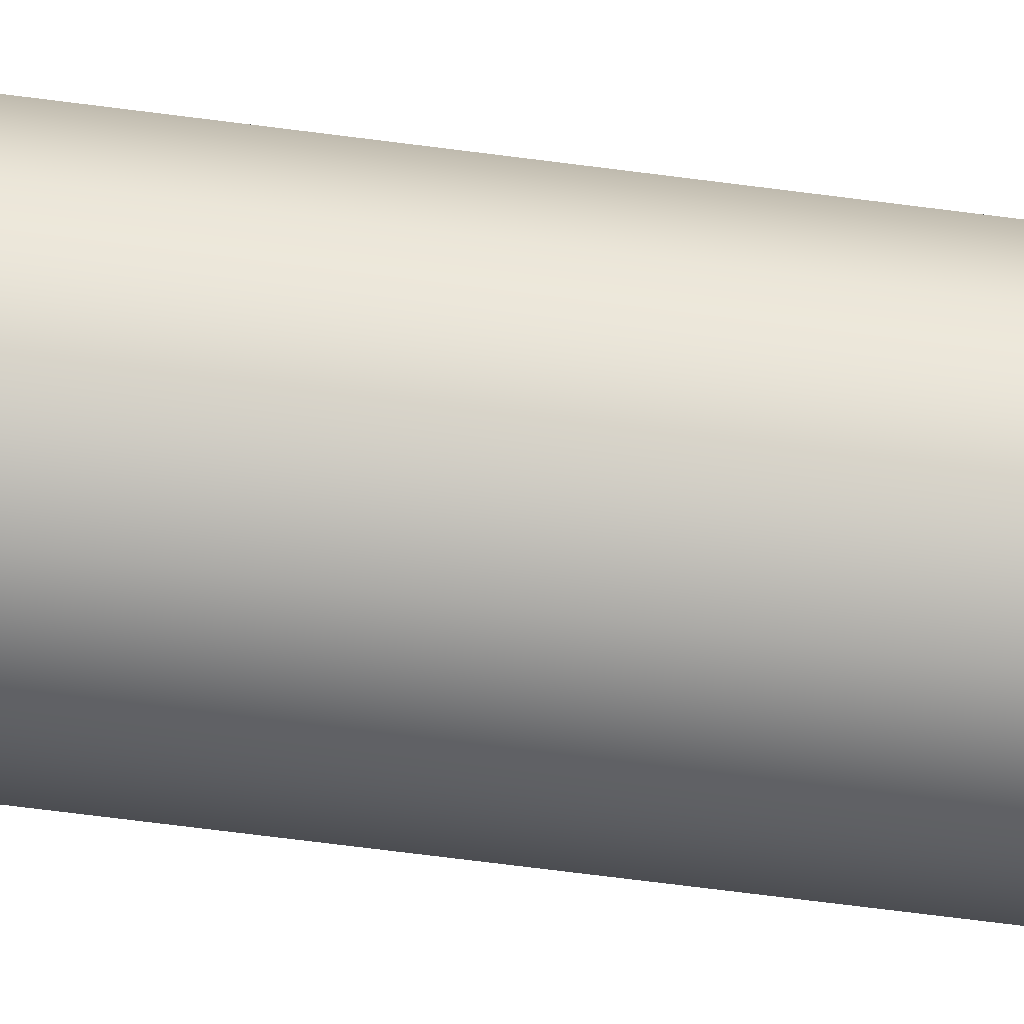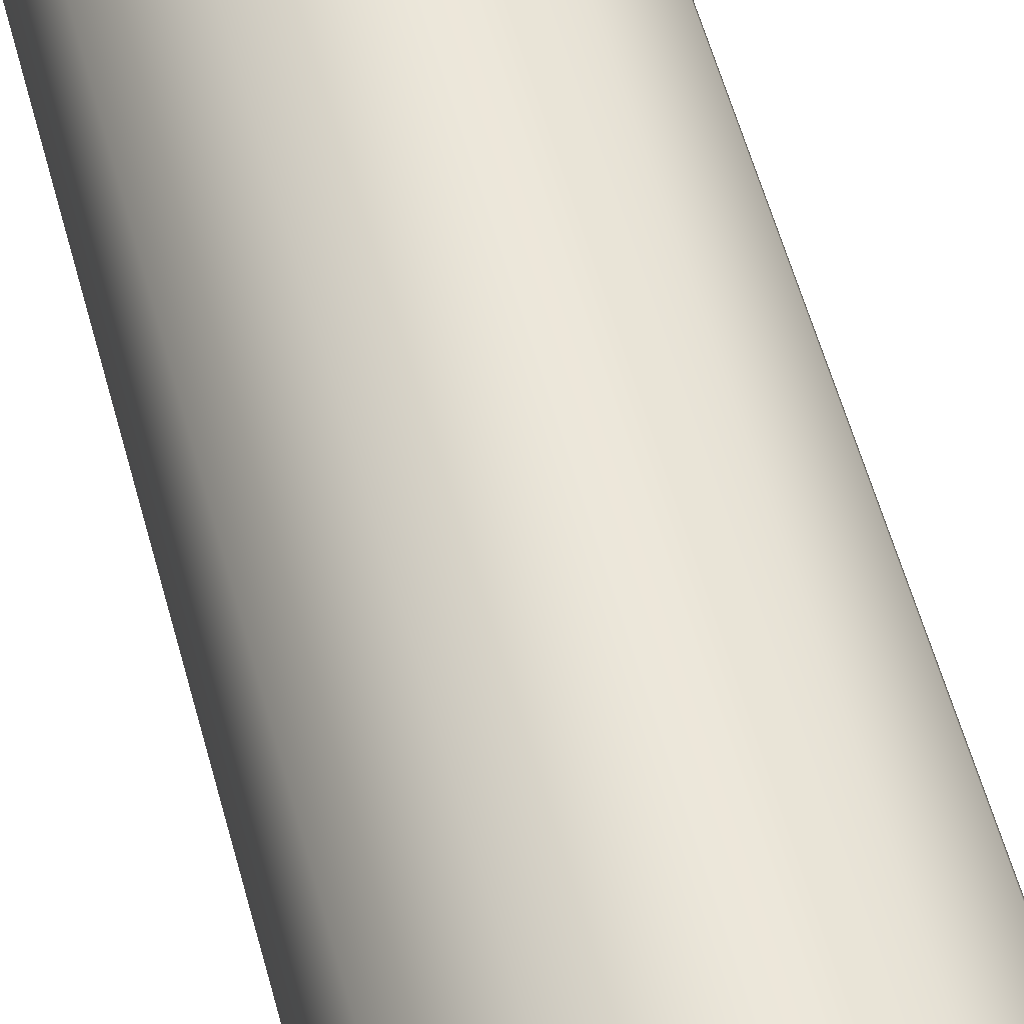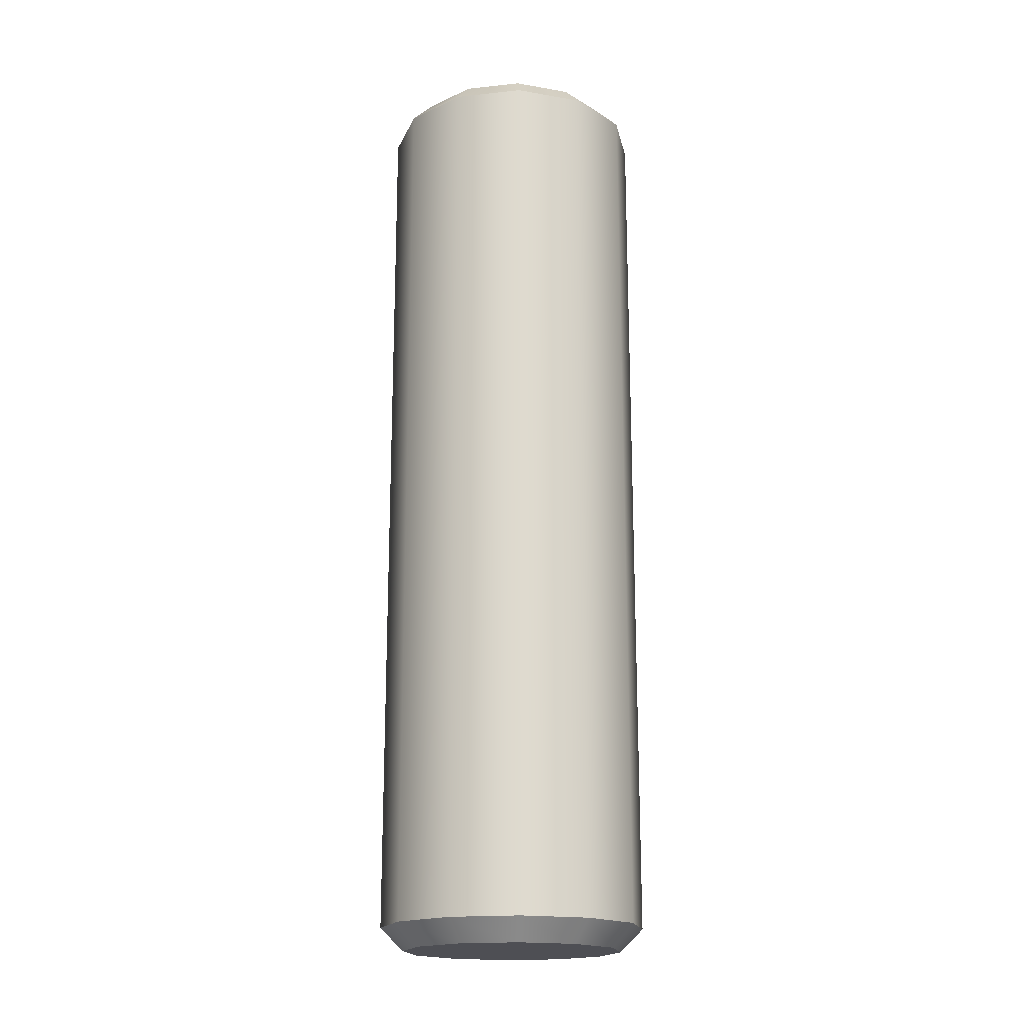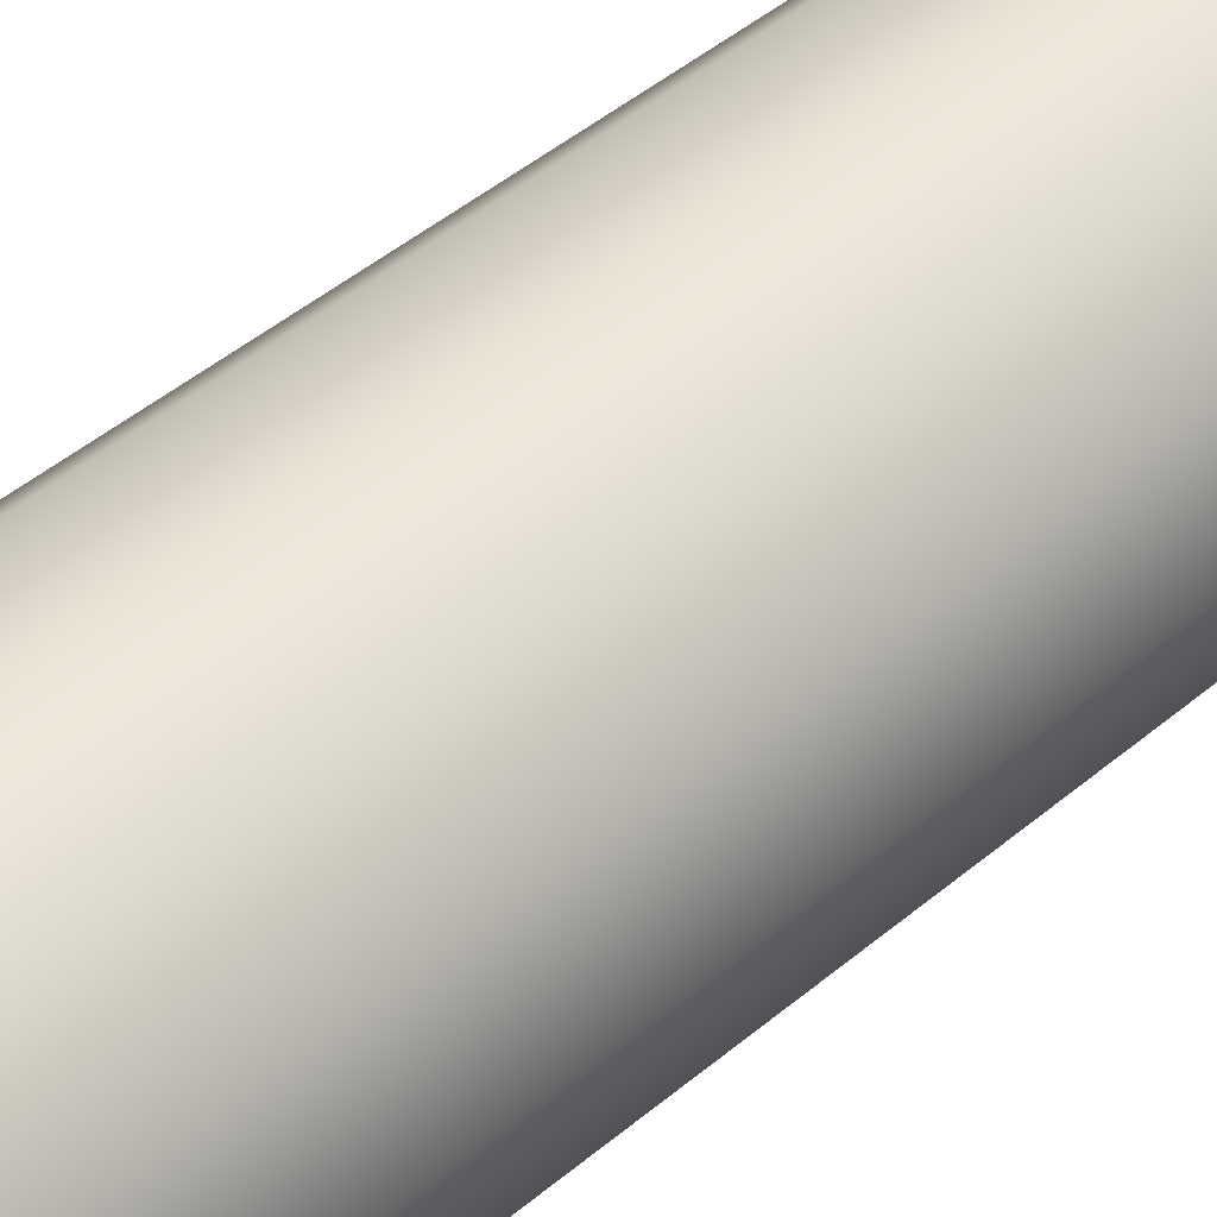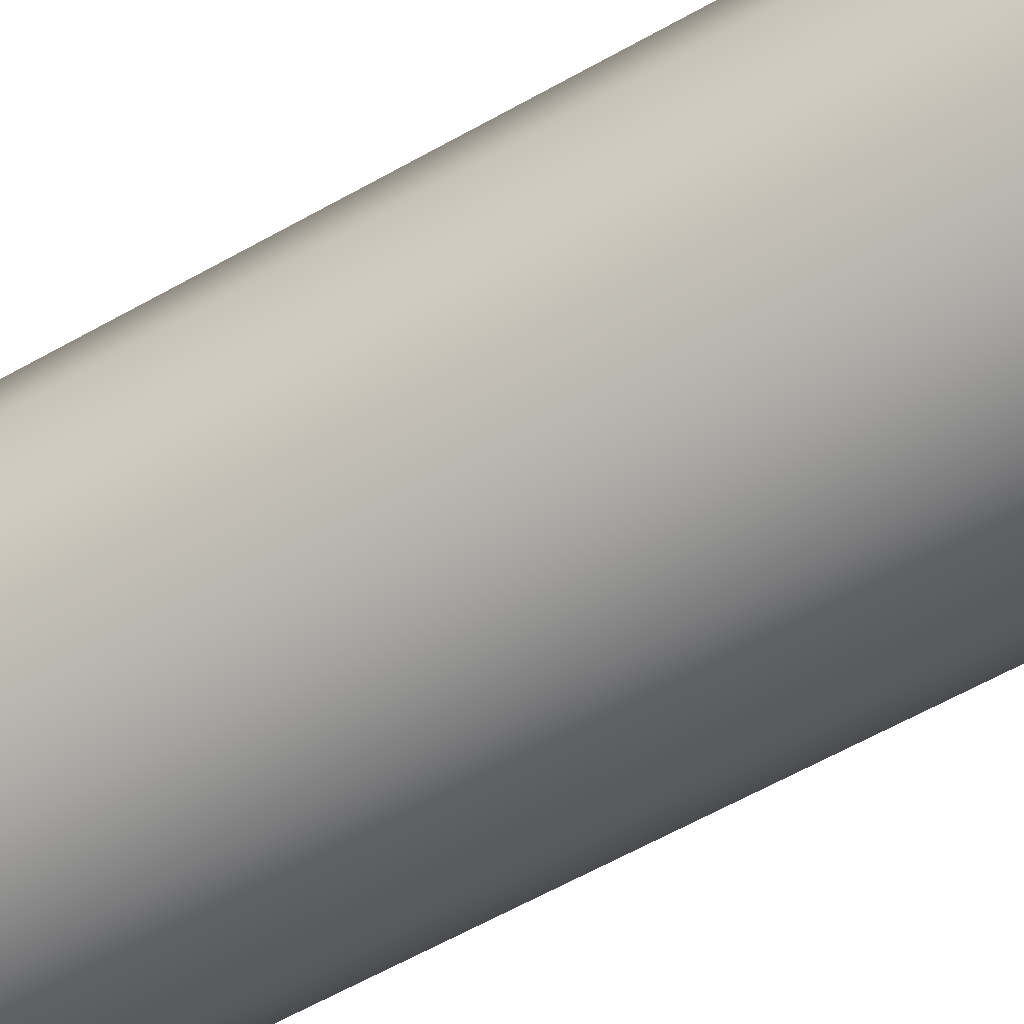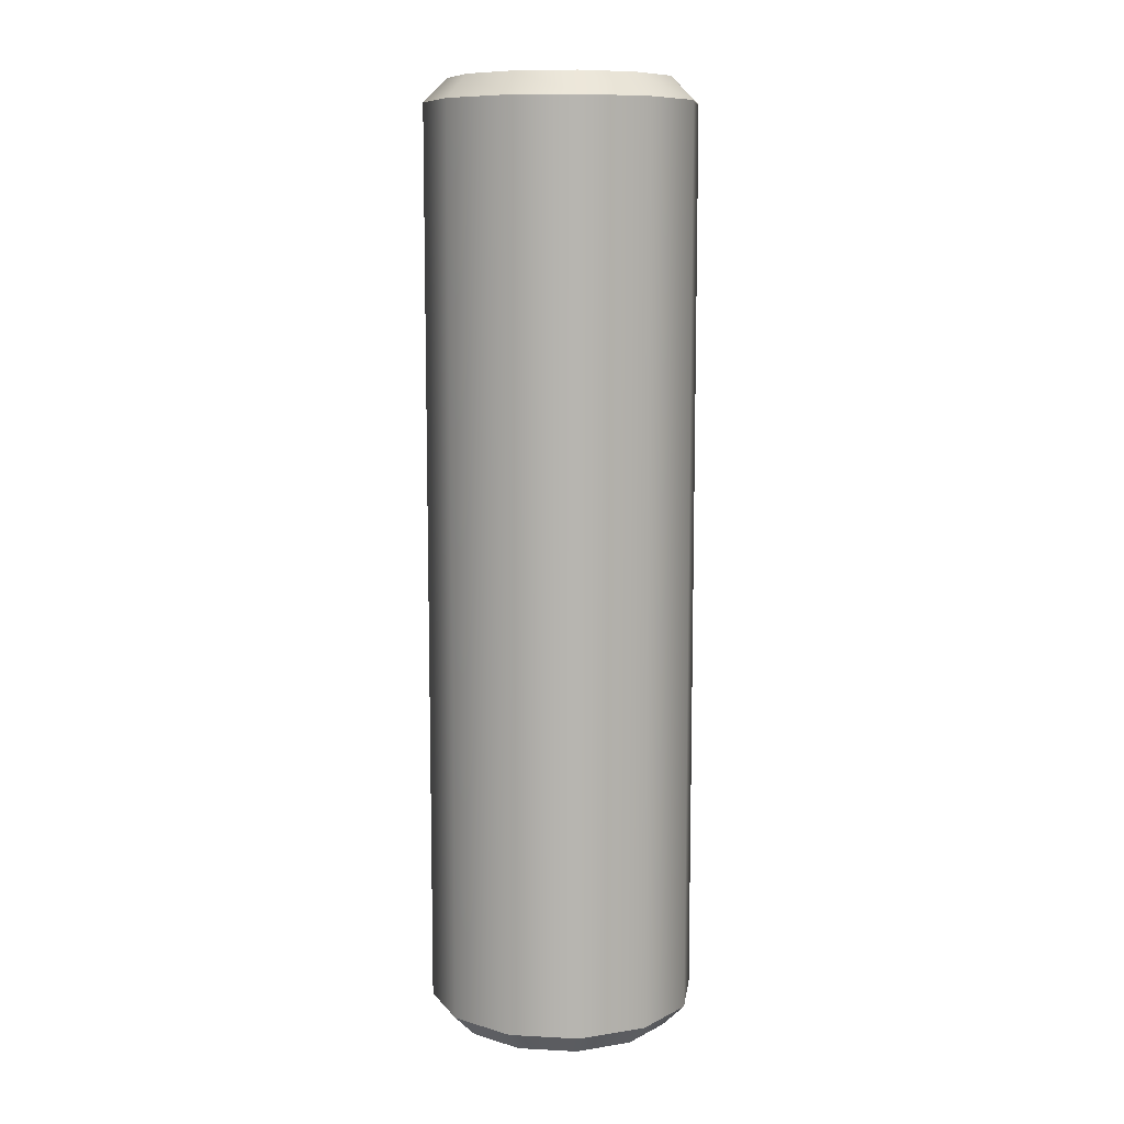
<metadata>
{"format":"obj","ext":"obj","renderer":"f3d","projection":"perspective","resolution":1024,"background":"white","views":[{"elev":-75.7,"azim":-97.1,"up":"+Y"},{"elev":55.6,"azim":165.2,"up":"+Y"},{"elev":-18.4,"azim":-93.4,"up":"+Z"},{"elev":43.1,"azim":44.6,"up":"+Y"},{"elev":-57.8,"azim":120.8,"up":"+Y"},{"elev":9.5,"azim":-67.3,"up":"+Z"}]}
</metadata>
<code>
g C1
v 0.08801 1.833e-10 0.2943
v 0.07622 0.04401 -0.2943
v 0.08801 1.833e-10 -0.2943
v 0.07622 0.04401 0.2943
v 0.04401 0.07622 -0.2943
v 0.04401 0.07622 0.2943
v -3.847e-09 0.08801 -0.2943
v -3.847e-09 0.08801 0.2943
v -0.04401 0.07622 -0.2943
v -0.04401 0.07622 0.2943
v -0.07622 0.04401 -0.2943
v -0.07622 0.04401 0.2943
v -0.08801 1.347e-08 -0.2943
v -0.08801 1.347e-08 0.2943
v -0.07622 -0.04401 -0.2943
v -0.07622 -0.04401 0.2943
v -0.04401 -0.07622 -0.2943
v -0.04401 -0.07622 0.2943
v -4.092e-08 -0.08801 -0.2943
v -4.092e-08 -0.08801 0.2943
v 0.04401 -0.07622 -0.2943
v 0.04401 -0.07622 0.2943
v 0.07622 -0.04401 -0.2943
v 0.07622 -0.04401 0.2943
v 0.08801 1.833e-10 -0.2943
v 0.08801 1.833e-10 0.2943
v 0 1.833e-10 0.3094
v 0.06315 0.03646 0.3094
v 0.07292 1.833e-10 0.3094
v 0.03646 0.06315 0.3094
v 0.06315 -0.03646 0.3094
v -3.187e-09 0.07292 0.3094
v 0.03646 -0.06315 0.3094
v -0.03646 0.06315 0.3094
v -3.39e-08 -0.07292 0.3094
v -0.06315 0.03646 0.3094
v -0.03646 -0.06315 0.3094
v -0.07292 1.119e-08 0.3094
v -0.06315 -0.03646 0.3094
v 0.07292 1.833e-10 -0.3094
v 0.06315 0.03646 -0.3094
v 0 1.833e-10 -0.3094
v 0.06315 -0.03646 -0.3094
v 0.03646 0.06315 -0.3094
v 0.03646 -0.06315 -0.3094
v -3.187e-09 0.07292 -0.3094
v -3.39e-08 -0.07292 -0.3094
v -0.03646 0.06315 -0.3094
v -0.03646 -0.06315 -0.3094
v -0.06315 0.03646 -0.3094
v -0.06315 -0.03646 -0.3094
v -0.07292 1.119e-08 -0.3094
v 0.07292 1.833e-10 0.3094
v 0.07622 0.04401 0.2943
v 0.08801 1.833e-10 0.2943
v 0.06315 0.03646 0.3094
v 0.06315 -0.03646 0.3094
v 0.04401 0.07622 0.2943
v 0.07622 -0.04401 0.2943
v 0.03646 0.06315 0.3094
v 0.03646 -0.06315 0.3094
v -3.847e-09 0.08801 0.2943
v 0.04401 -0.07622 0.2943
v -3.187e-09 0.07292 0.3094
v -3.39e-08 -0.07292 0.3094
v -0.04401 0.07622 0.2943
v -4.092e-08 -0.08801 0.2943
v -0.03646 0.06315 0.3094
v -0.03646 -0.06315 0.3094
v -0.07622 0.04401 0.2943
v -0.04401 -0.07622 0.2943
v -0.06315 0.03646 0.3094
v -0.06315 -0.03646 0.3094
v -0.08801 1.347e-08 0.2943
v -0.07622 -0.04401 0.2943
v -0.07292 1.119e-08 0.3094
v 0.08801 1.833e-10 -0.2943
v 0.06315 0.03646 -0.3094
v 0.07292 1.833e-10 -0.3094
v 0.07622 0.04401 -0.2943
v 0.07622 -0.04401 -0.2943
v 0.03646 0.06315 -0.3094
v 0.06315 -0.03646 -0.3094
v 0.04401 0.07622 -0.2943
v 0.04401 -0.07622 -0.2943
v -3.187e-09 0.07292 -0.3094
v 0.03646 -0.06315 -0.3094
v -3.847e-09 0.08801 -0.2943
v -4.092e-08 -0.08801 -0.2943
v -0.03646 0.06315 -0.3094
v -3.39e-08 -0.07292 -0.3094
v -0.04401 0.07622 -0.2943
v -0.04401 -0.07622 -0.2943
v -0.06315 0.03646 -0.3094
v -0.03646 -0.06315 -0.3094
v -0.07622 0.04401 -0.2943
v -0.07622 -0.04401 -0.2943
v -0.07292 1.119e-08 -0.3094
v -0.06315 -0.03646 -0.3094
v -0.08801 1.347e-08 -0.2943
g C1_0
f 3 2 1
f 2 4 1
f 2 5 4
f 5 6 4
f 5 7 6
f 7 8 6
f 7 9 8
f 9 10 8
f 9 11 10
f 11 12 10
f 11 13 12
f 13 14 12
f 13 15 14
f 15 16 14
f 15 17 16
f 17 18 16
f 17 19 18
f 19 20 18
f 19 21 20
f 21 22 20
f 21 23 22
f 23 24 22
f 23 25 24
f 25 26 24
f 29 28 27
f 28 30 27
f 31 29 27
f 30 32 27
f 33 31 27
f 32 34 27
f 35 33 27
f 34 36 27
f 37 35 27
f 36 38 27
f 39 37 27
f 38 39 27
f 42 41 40
f 42 40 43
f 42 44 41
f 42 43 45
f 42 46 44
f 42 45 47
f 42 48 46
f 42 47 49
f 42 50 48
f 42 49 51
f 42 52 50
f 42 51 52
f 55 54 53
f 54 56 53
f 55 53 57
f 54 58 56
f 59 55 57
f 58 60 56
f 59 57 61
f 58 62 60
f 63 59 61
f 62 64 60
f 63 61 65
f 62 66 64
f 67 63 65
f 66 68 64
f 67 65 69
f 66 70 68
f 71 67 69
f 70 72 68
f 71 69 73
f 70 74 72
f 75 71 73
f 74 76 72
f 75 73 76
f 74 75 76
f 79 78 77
f 78 80 77
f 79 77 81
f 78 82 80
f 83 79 81
f 82 84 80
f 83 81 85
f 82 86 84
f 87 83 85
f 86 88 84
f 87 85 89
f 86 90 88
f 91 87 89
f 90 92 88
f 91 89 93
f 90 94 92
f 95 91 93
f 94 96 92
f 95 93 97
f 94 98 96
f 99 95 97
f 98 100 96
f 99 97 100
f 98 99 100

</code>
